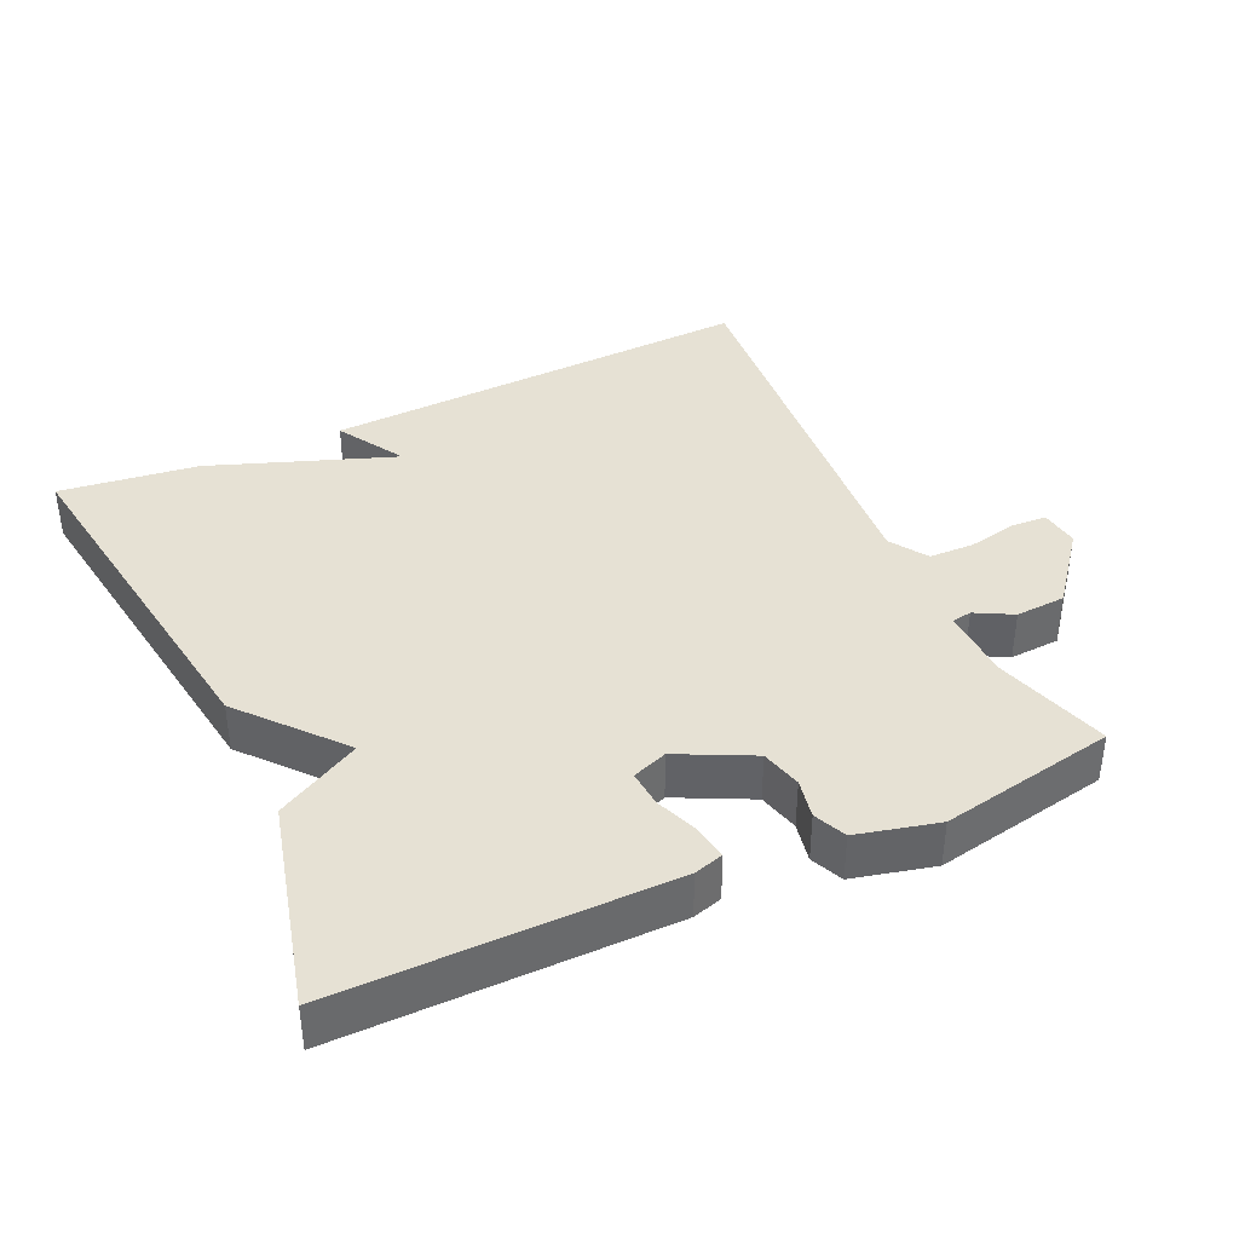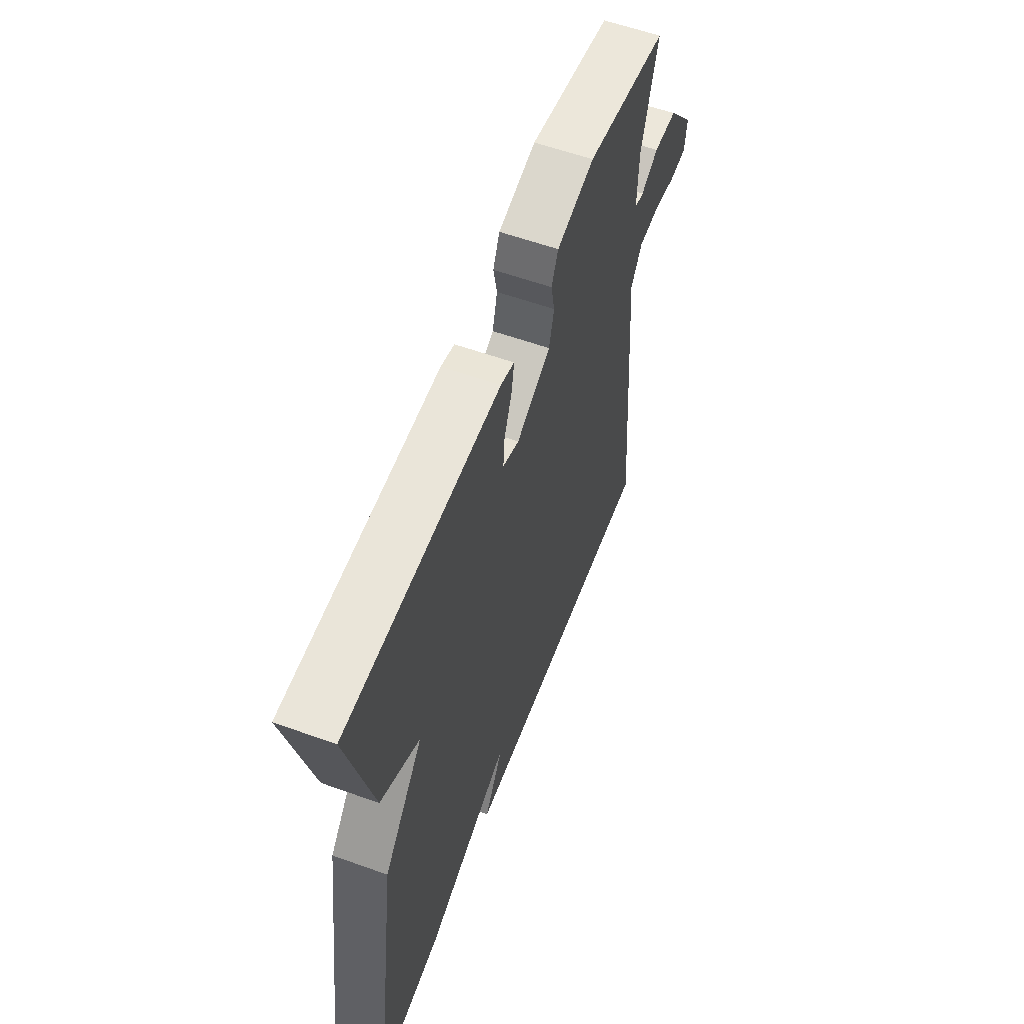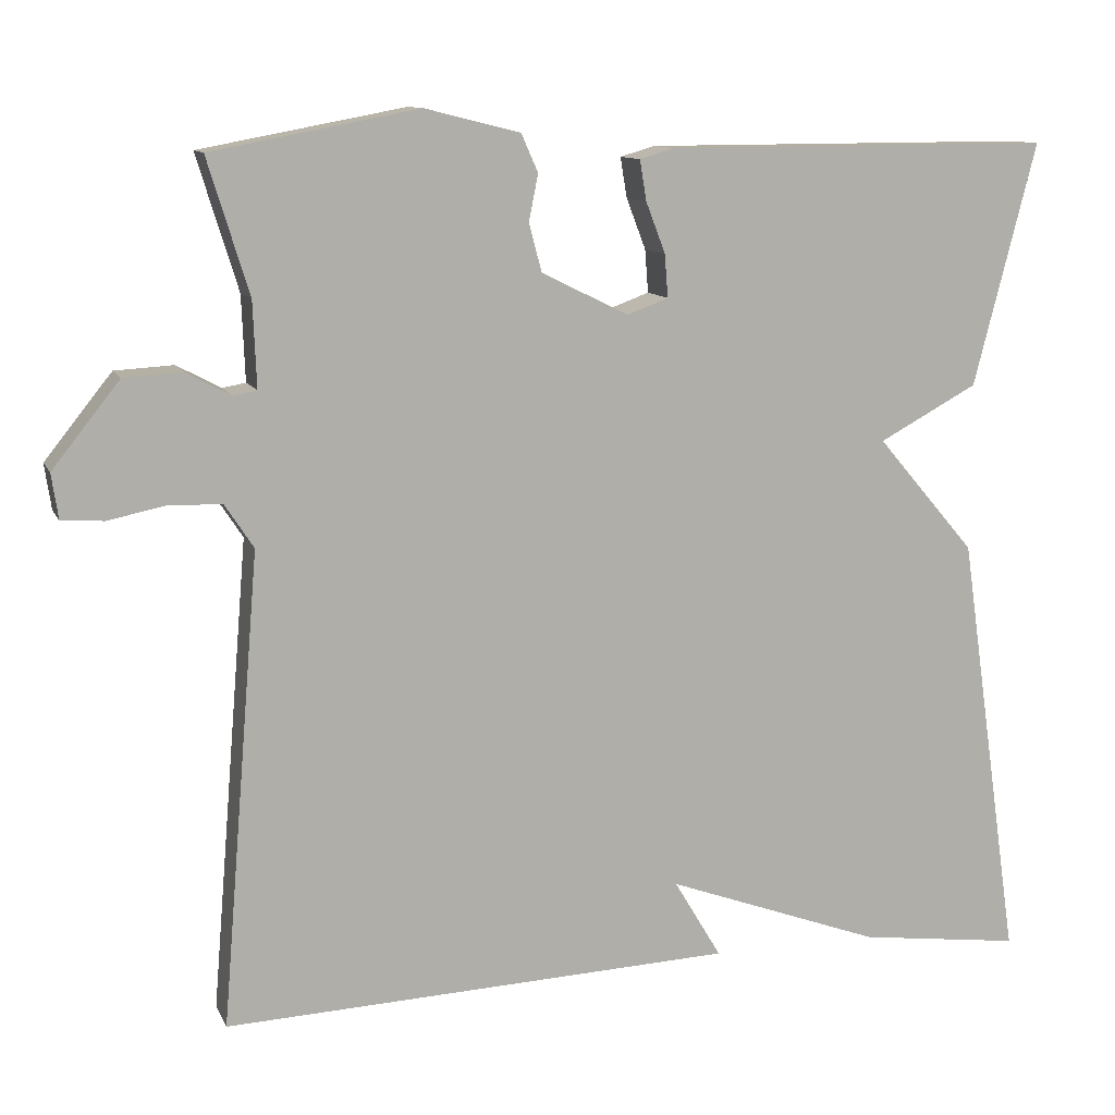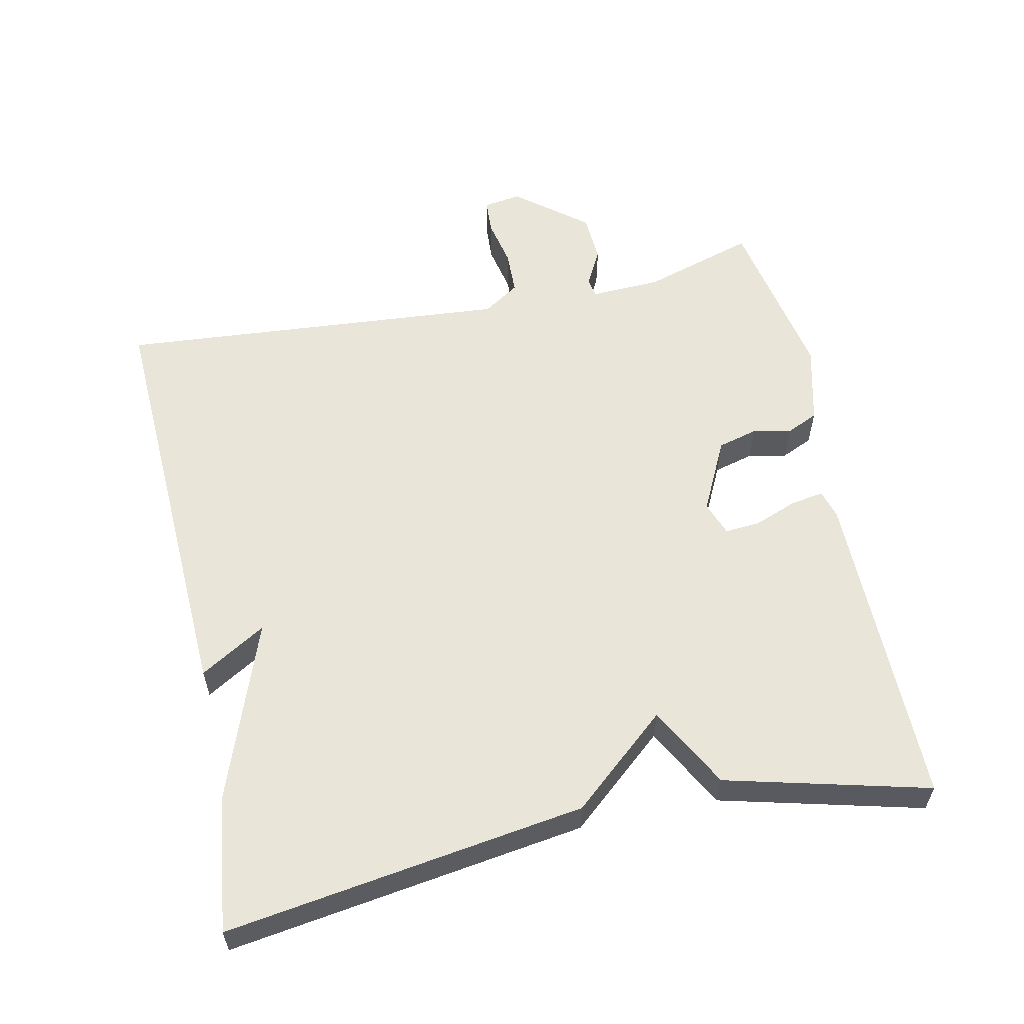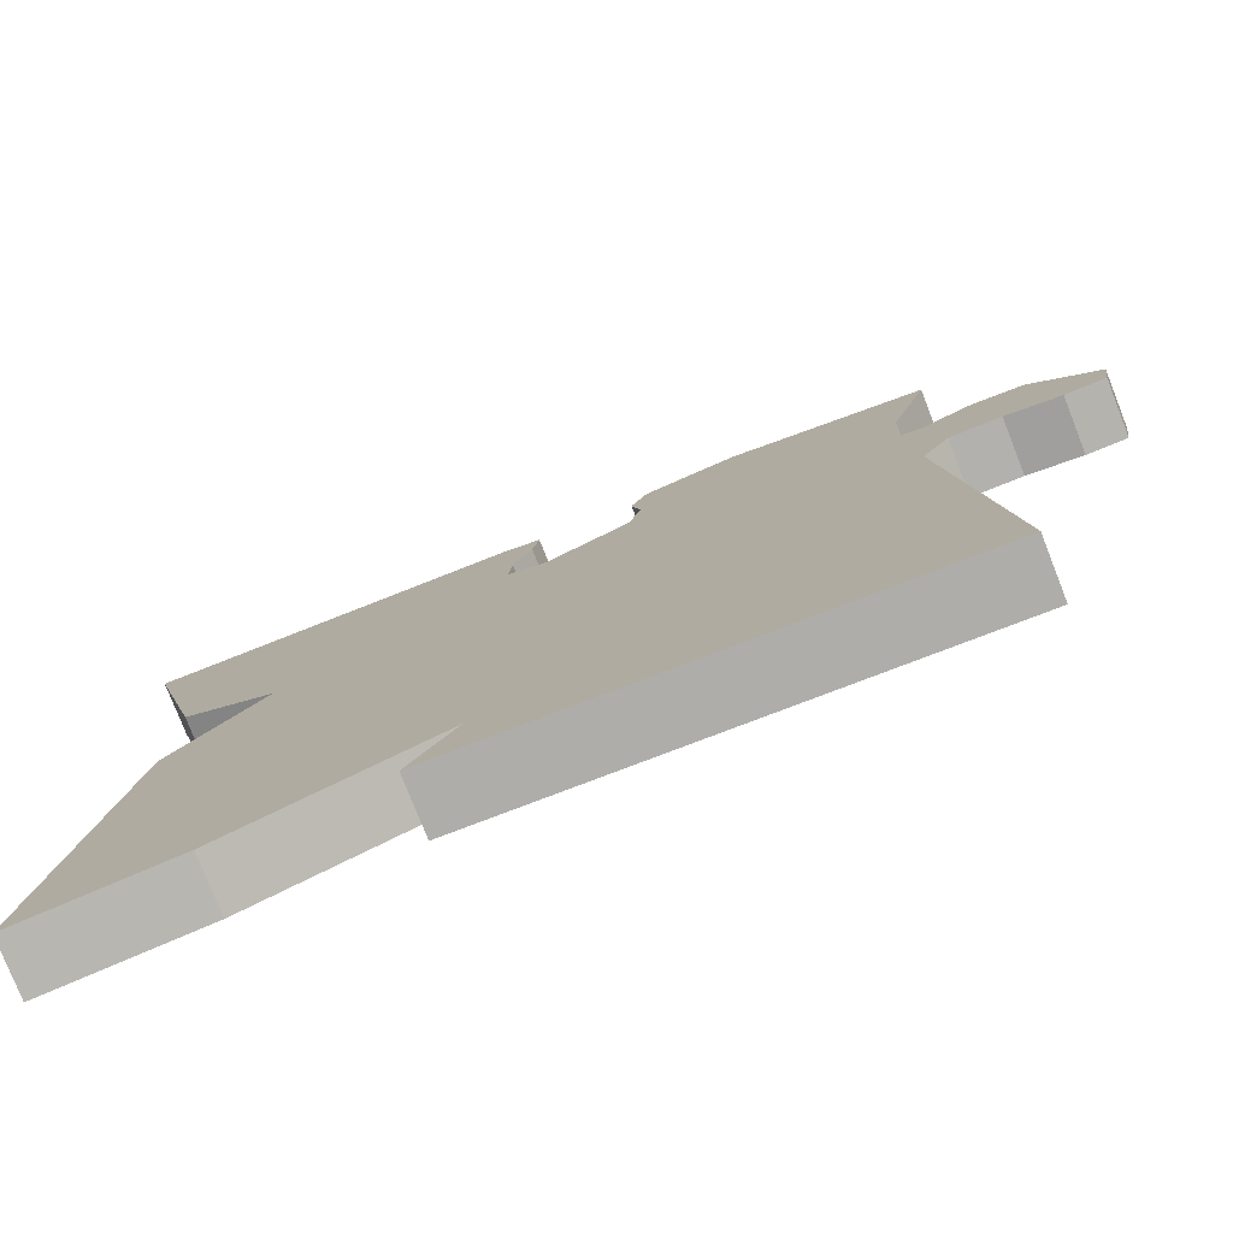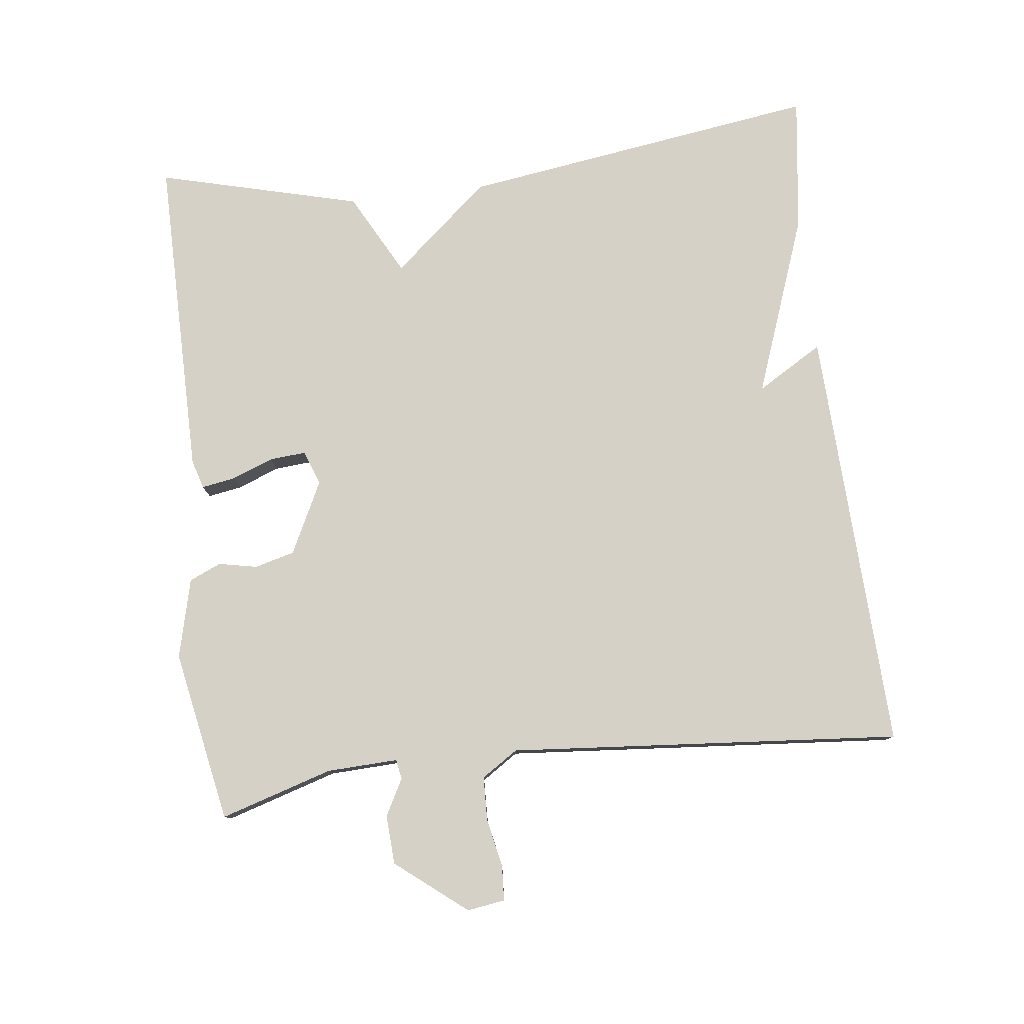
<metadata>
{"format":"obj","ext":"obj","renderer":"f3d","projection":"perspective","resolution":1024,"background":"white","views":[{"elev":39.2,"azim":-24.8,"up":"+Y"},{"elev":58.3,"azim":-69.6,"up":"+Z"},{"elev":11.1,"azim":162.9,"up":"+Z"},{"elev":58.2,"azim":-102.1,"up":"+Y"},{"elev":-78.4,"azim":21.5,"up":"+Z"},{"elev":79.3,"azim":83.2,"up":"+Y"}]}
</metadata>
<code>
v 0.5 0.07 0.5
v 0.451 0.07 0.34
v 0.447 0.07 0.239
v 0.475 0.07 0.234
v 0.527 0.07 0.262
v 0.597 0.07 0.258
v 0.677 0.07 0.158
v 0.669 0.07 0.104
v 0.619 0.07 0.101
v 0.551 0.07 0.115
v 0.488 0.07 0.113
v 0.454 0.07 0.061
v 0.5 0.07 -0.5
v -0.107 0.07 -0.475
v -0.051 0.07 -0.381
v -0.307 0.07 -0.475
v -0.5 0.07 -0.5
v -0.426 0.07 0.012
v -0.309 0.07 0.149
v -0.426 0.07 0.212
v -0.5 0.07 0.5
v -0.04 0.07 0.499
v 0.001 0.07 0.487
v -0.007 0.07 0.439
v -0.03 0.07 0.379
v -0.034 0.07 0.328
v 0.015 0.07 0.31
v 0.118 0.07 0.361
v 0.133 0.07 0.418
v 0.122 0.07 0.473
v 0.142 0.07 0.518
v 0.255 0.07 0.546
v 0.5 0 0.5
v 0.451 0 0.34
v 0.447 0 0.239
v 0.475 0 0.234
v 0.527 0 0.262
v 0.597 0 0.258
v 0.677 0 0.158
v 0.669 0 0.104
v 0.619 0 0.101
v 0.551 0 0.115
v 0.488 0 0.113
v 0.454 0 0.061
v 0.5 0 -0.5
v -0.107 0 -0.475
v -0.051 0 -0.381
v -0.307 0 -0.475
v -0.5 0 -0.5
v -0.426 0 0.012
v -0.309 0 0.149
v -0.426 0 0.212
v -0.5 0 0.5
v -0.04 0 0.499
v 0.001 0 0.487
v -0.007 0 0.439
v -0.03 0 0.379
v -0.034 0 0.328
v 0.015 0 0.31
v 0.118 0 0.361
v 0.133 0 0.418
v 0.122 0 0.473
v 0.142 0 0.518
v 0.255 0 0.546
f 32 1 2
f 31 32 2
f 30 31 2
f 29 30 2
f 28 29 2 3
f 27 28 3
f 23 24 25
f 22 23 25
f 21 22 25
f 20 21 25
f 19 20 25
f 19 25 26
f 19 26 27
f 18 19 27
f 17 18 27
f 16 17 27
f 15 16 27
f 12 13 14 15
f 27 3 4
f 15 27 4
f 12 15 4
f 11 12 4
f 8 9 10
f 7 8 10
f 7 10 11
f 6 7 11
f 5 6 11
f 4 5 11
f 34 33 64
f 34 64 63
f 34 63 62
f 34 62 61
f 35 34 61 60
f 35 60 59
f 57 56 55
f 57 55 54
f 57 54 53
f 57 53 52
f 57 52 51
f 58 57 51
f 59 58 51
f 59 51 50
f 59 50 49
f 59 49 48
f 59 48 47
f 47 46 45 44
f 36 35 59
f 36 59 47
f 36 47 44
f 36 44 43
f 42 41 40
f 42 40 39
f 43 42 39
f 43 39 38
f 43 38 37
f 43 37 36
f 1 33 34 2
f 2 34 35 3
f 3 35 36 4
f 4 36 37 5
f 5 37 38 6
f 6 38 39 7
f 7 39 40 8
f 8 40 41 9
f 9 41 42 10
f 10 42 43 11
f 11 43 44 12
f 12 44 45 13
f 13 45 46 14
f 14 46 47 15
f 15 47 48 16
f 16 48 49 17
f 17 49 50 18
f 18 50 51 19
f 19 51 52 20
f 20 52 53 21
f 21 53 54 22
f 22 54 55 23
f 23 55 56 24
f 24 56 57 25
f 25 57 58 26
f 26 58 59 27
f 27 59 60 28
f 28 60 61 29
f 29 61 62 30
f 30 62 63 31
f 31 63 64 32
f 32 64 33 1

</code>
